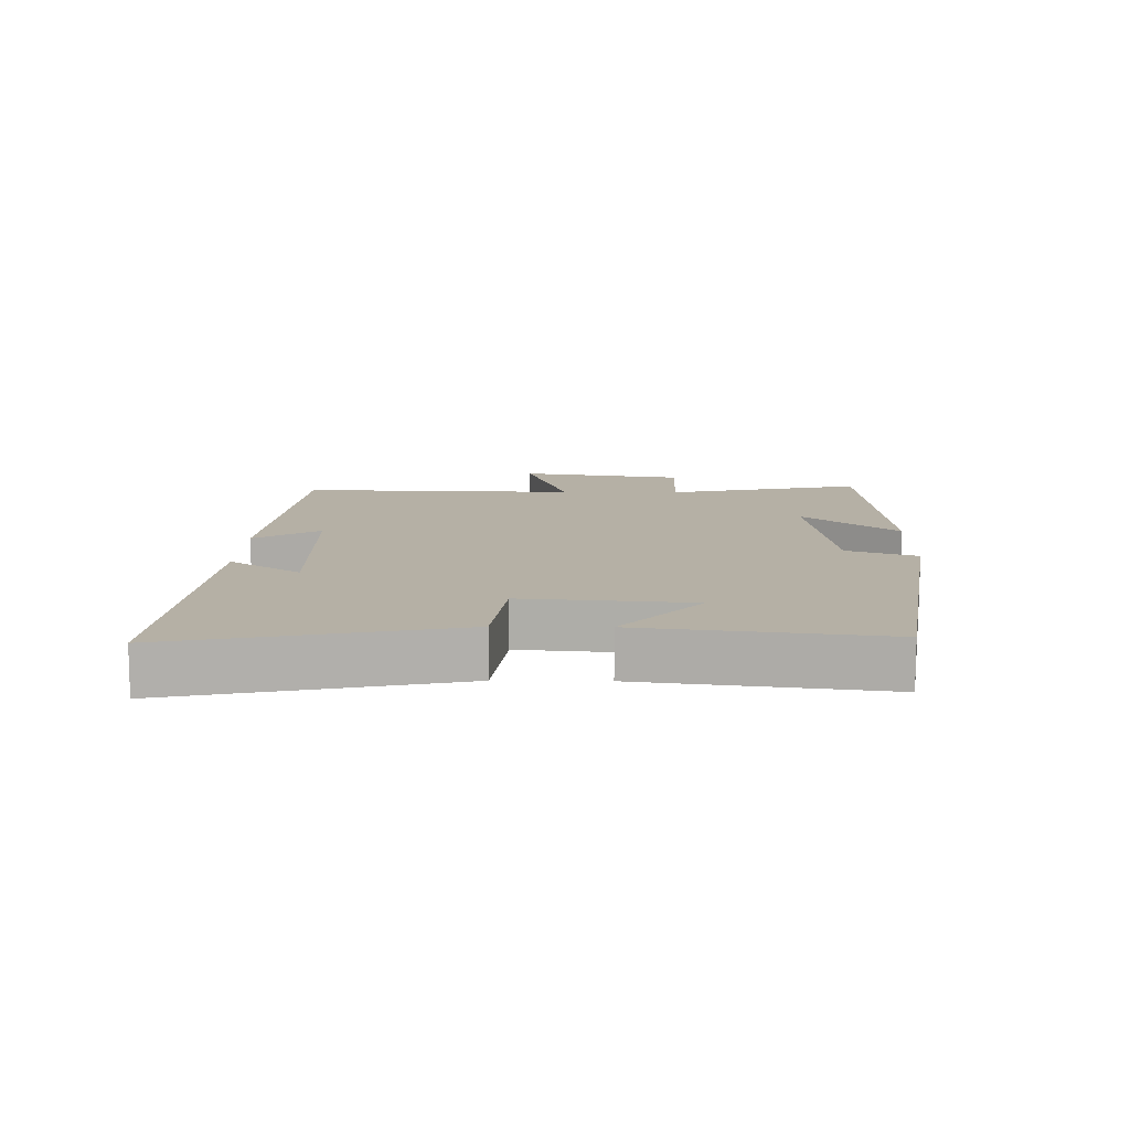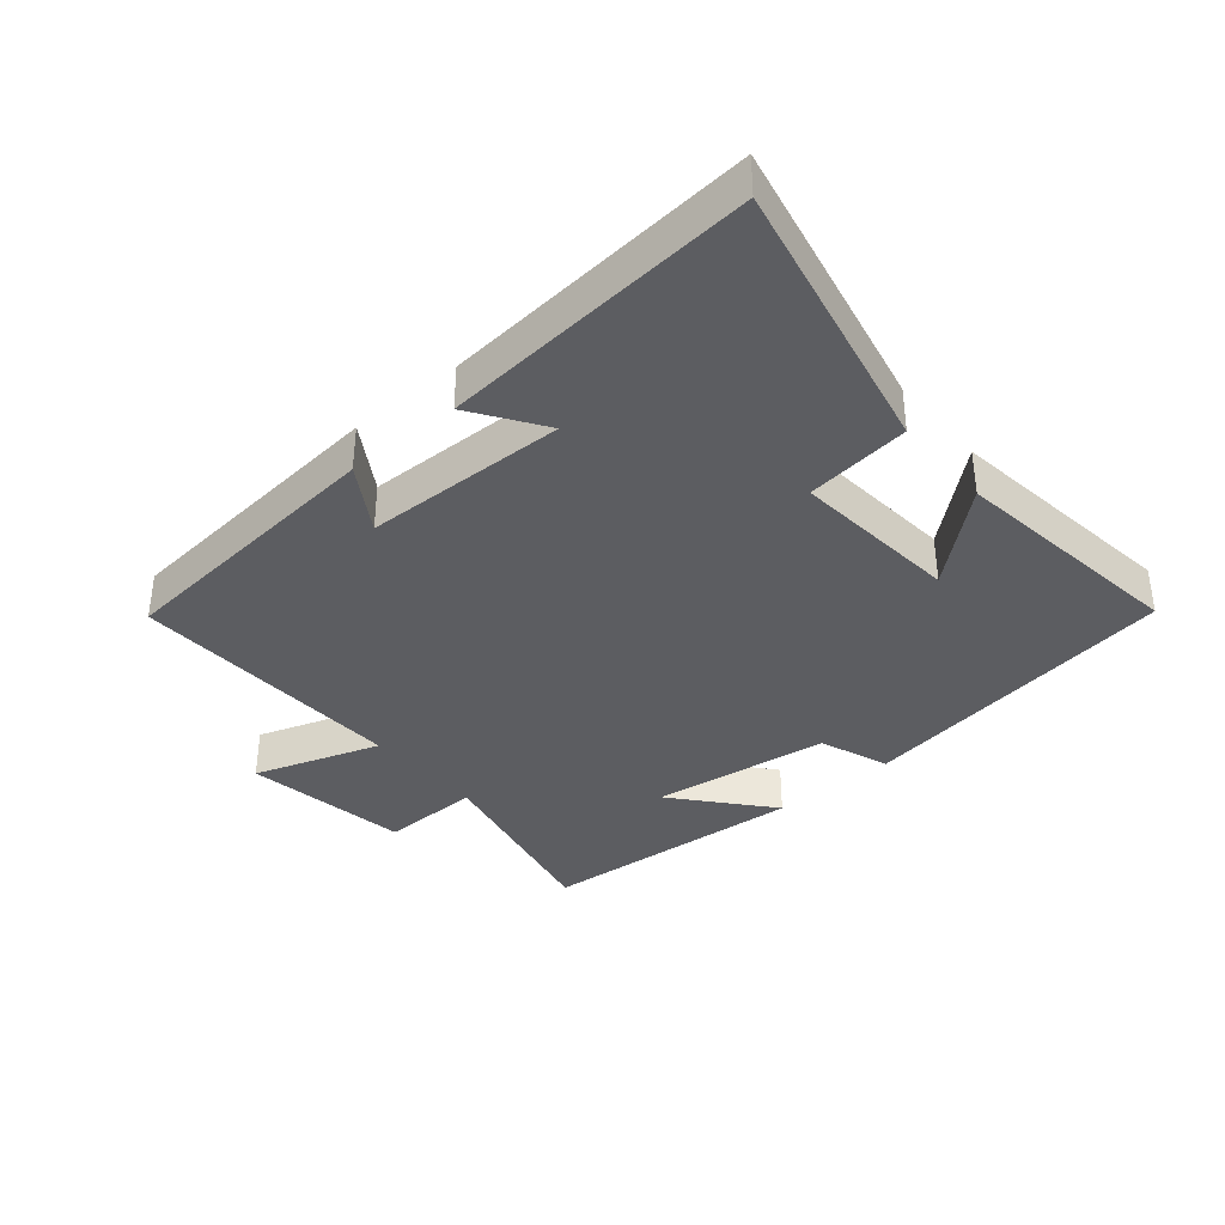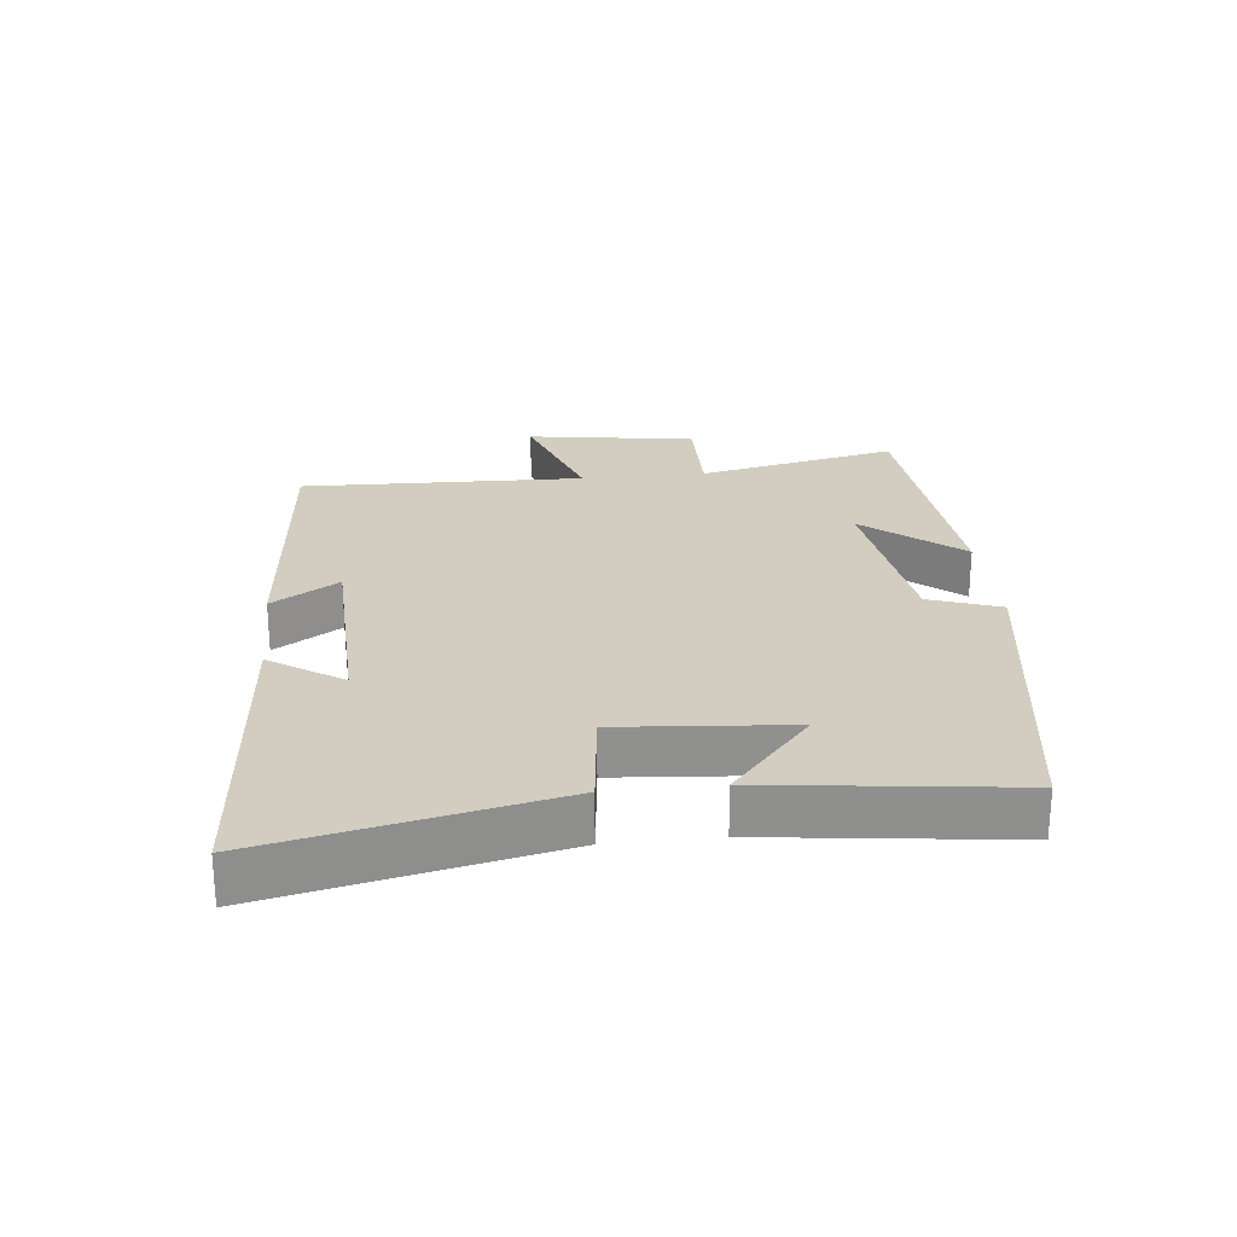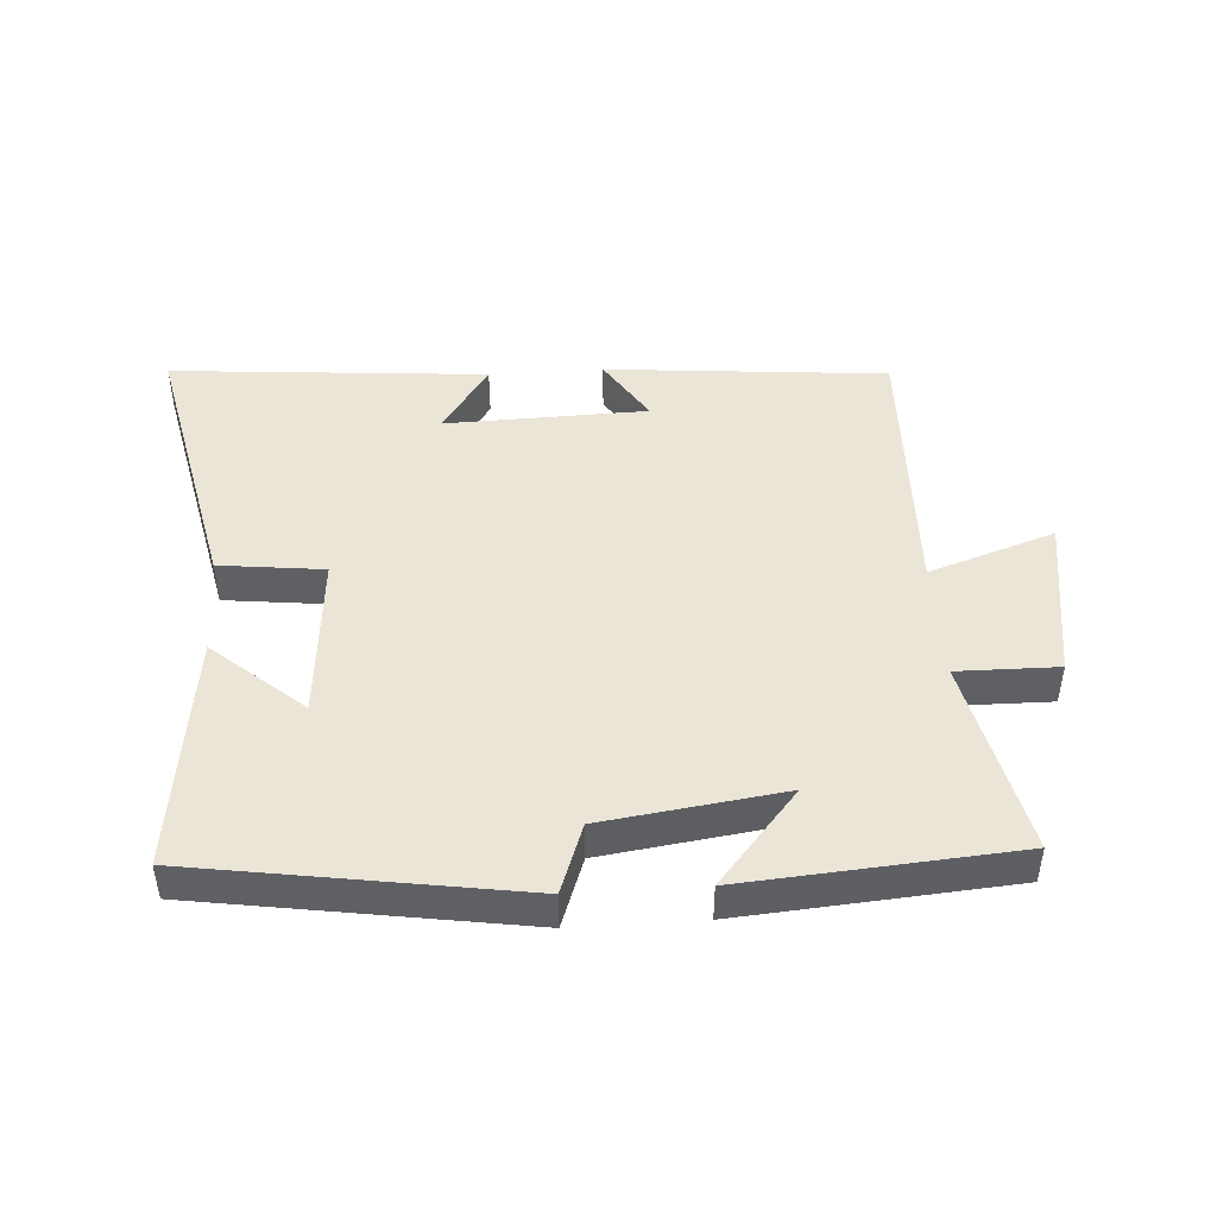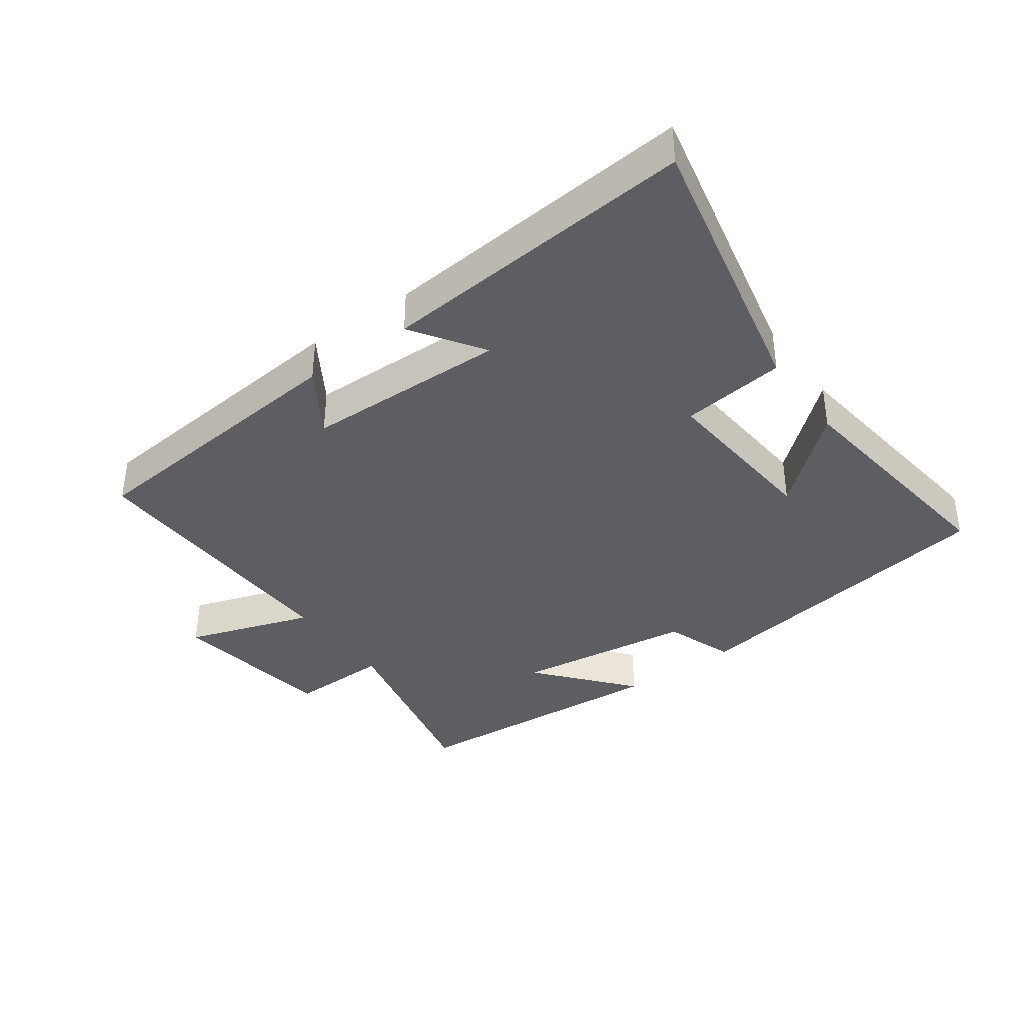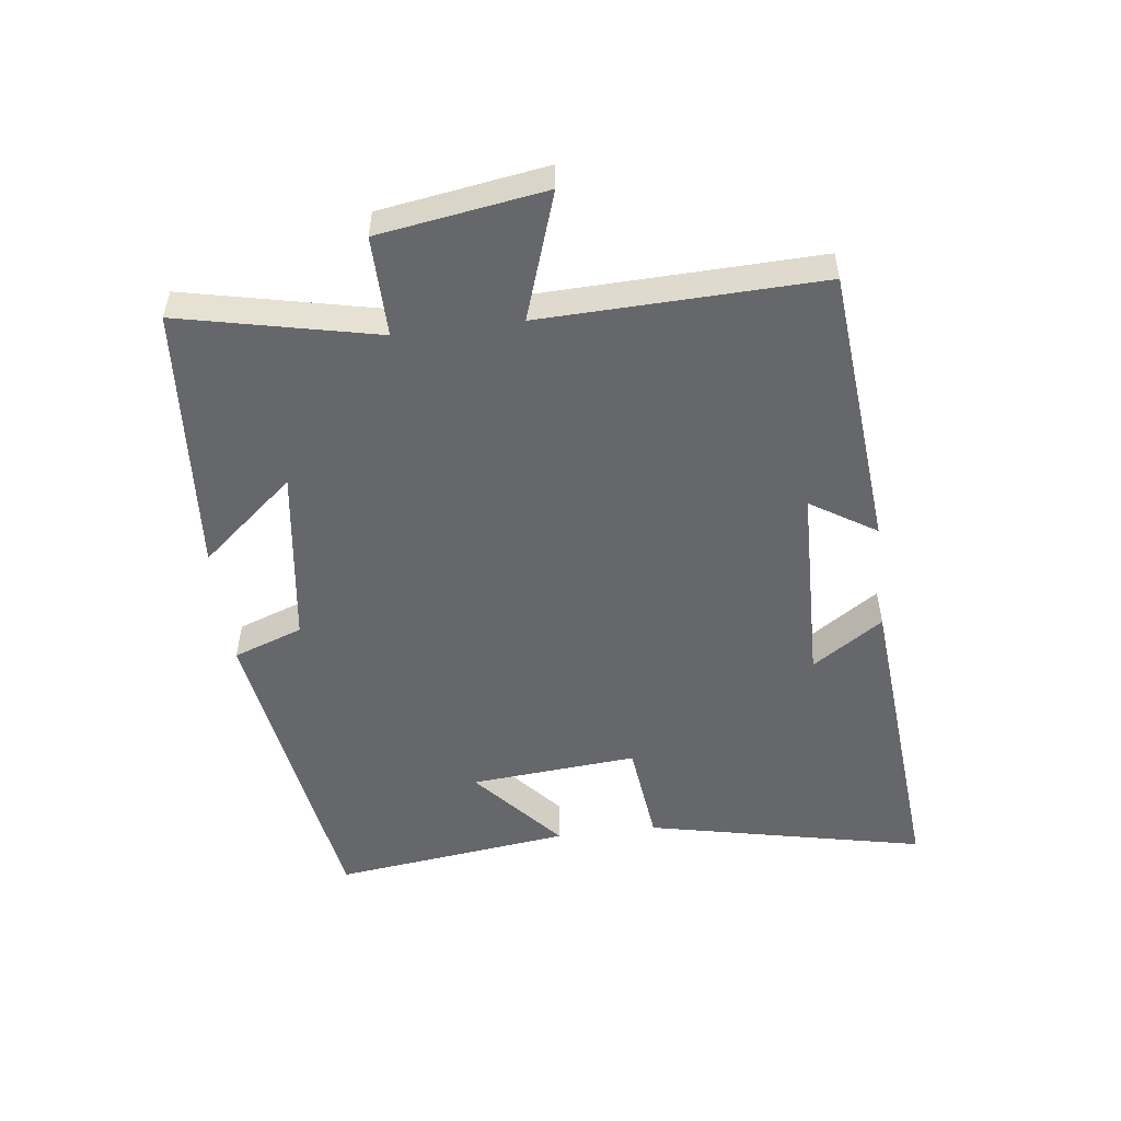
<metadata>
{"format":"obj","ext":"obj","renderer":"f3d","projection":"perspective","resolution":1024,"background":"white","views":[{"elev":11.7,"azim":90.9,"up":"+Y"},{"elev":-36.6,"azim":40.3,"up":"+Y"},{"elev":24.6,"azim":83.8,"up":"+Y"},{"elev":45.7,"azim":176.2,"up":"+Y"},{"elev":-38.1,"azim":35.9,"up":"+Y"},{"elev":-52.2,"azim":-82.9,"up":"+Y"}]}
</metadata>
<code>
v 0.593 0.07 0.541
v 0.5 0.07 0.108
v 0.338 0.07 0.089
v 0.36 0.07 -0.171
v 0.5 0.07 -0.05
v 0.547 0.07 -0.421
v 0.045 0.07 -0.5
v 0.006 0.07 -0.392
v -0.272 0.07 -0.354
v -0.149 0.07 -0.5
v -0.567 0.07 -0.468
v -0.5 0.07 -0.162
v -0.656 0.07 -0.164
v -0.696 0.07 0.094
v -0.5 0.07 0.028
v -0.513 0.07 0.461
v -0.075 0.07 0.5
v -0.139 0.07 0.398
v 0.175 0.07 0.39
v 0.101 0.07 0.5
v 0.593 0 0.541
v 0.5 0 0.108
v 0.338 0 0.089
v 0.36 0 -0.171
v 0.5 0 -0.05
v 0.547 0 -0.421
v 0.045 0 -0.5
v 0.006 0 -0.392
v -0.272 0 -0.354
v -0.149 0 -0.5
v -0.567 0 -0.468
v -0.5 0 -0.162
v -0.656 0 -0.164
v -0.696 0 0.094
v -0.5 0 0.028
v -0.513 0 0.461
v -0.075 0 0.5
v -0.139 0 0.398
v 0.175 0 0.39
v 0.101 0 0.5
f 19 20 1 2
f 18 19 2 3
f 15 16 17 18
f 15 18 3 4
f 12 13 14 15
f 12 15 4
f 9 10 11 12
f 8 9 12 4
f 7 8 4
f 4 5 6 7
f 22 21 40 39
f 23 22 39 38
f 38 37 36 35
f 24 23 38 35
f 35 34 33 32
f 24 35 32
f 32 31 30 29
f 24 32 29 28
f 24 28 27
f 27 26 25 24
f 1 21 22 2
f 2 22 23 3
f 3 23 24 4
f 4 24 25 5
f 5 25 26 6
f 6 26 27 7
f 7 27 28 8
f 8 28 29 9
f 9 29 30 10
f 10 30 31 11
f 11 31 32 12
f 12 32 33 13
f 13 33 34 14
f 14 34 35 15
f 15 35 36 16
f 16 36 37 17
f 17 37 38 18
f 18 38 39 19
f 19 39 40 20
f 20 40 21 1

</code>
